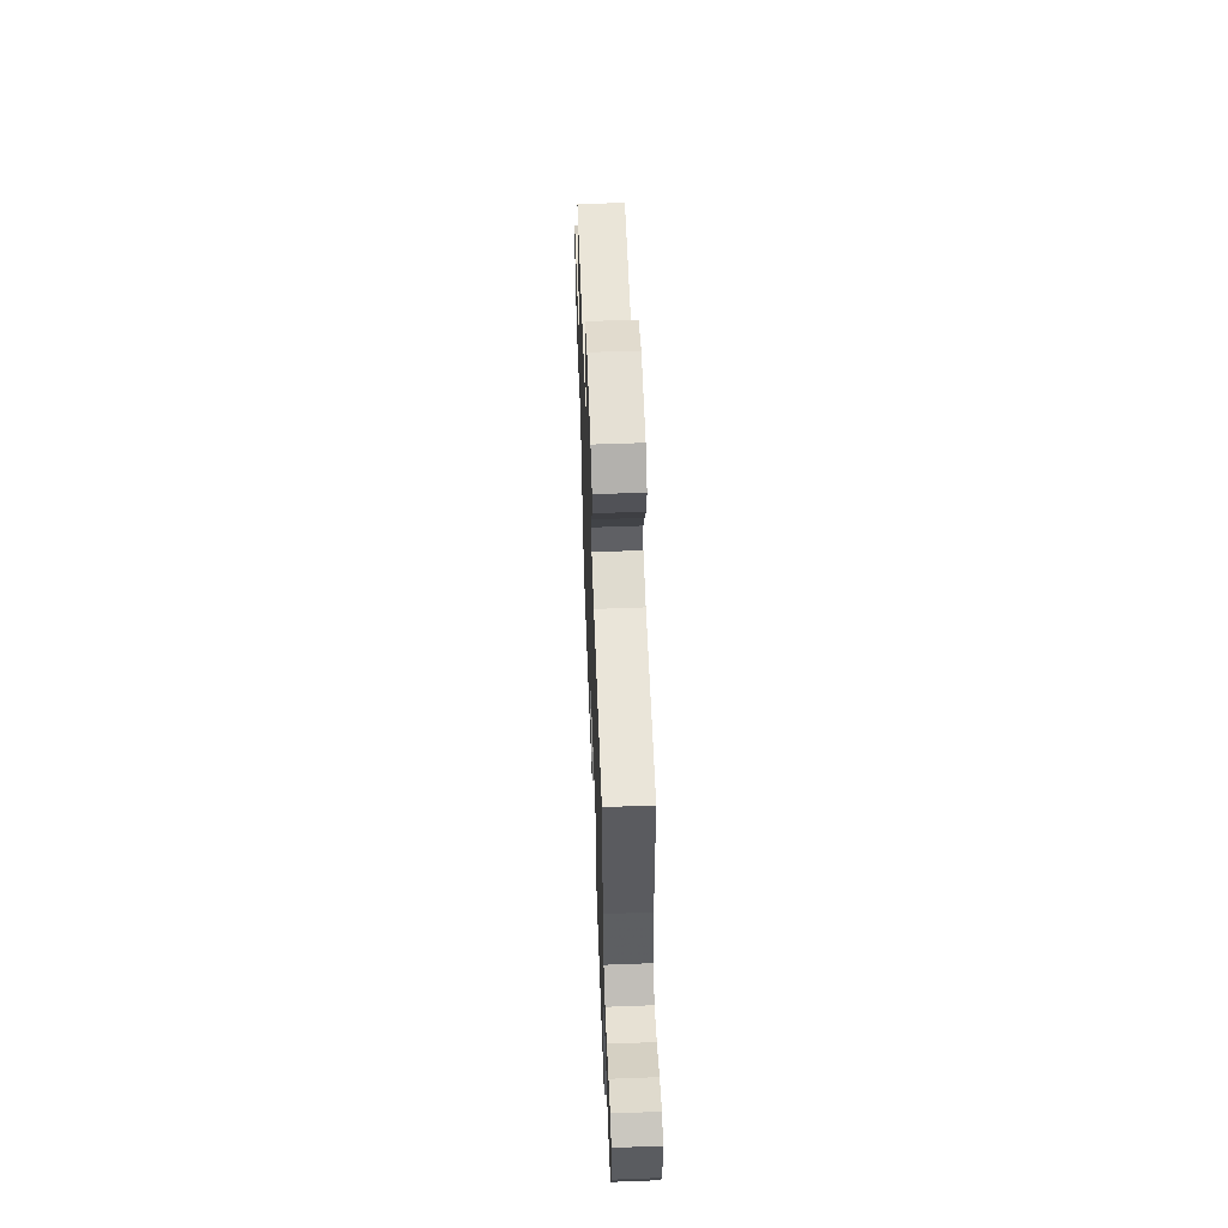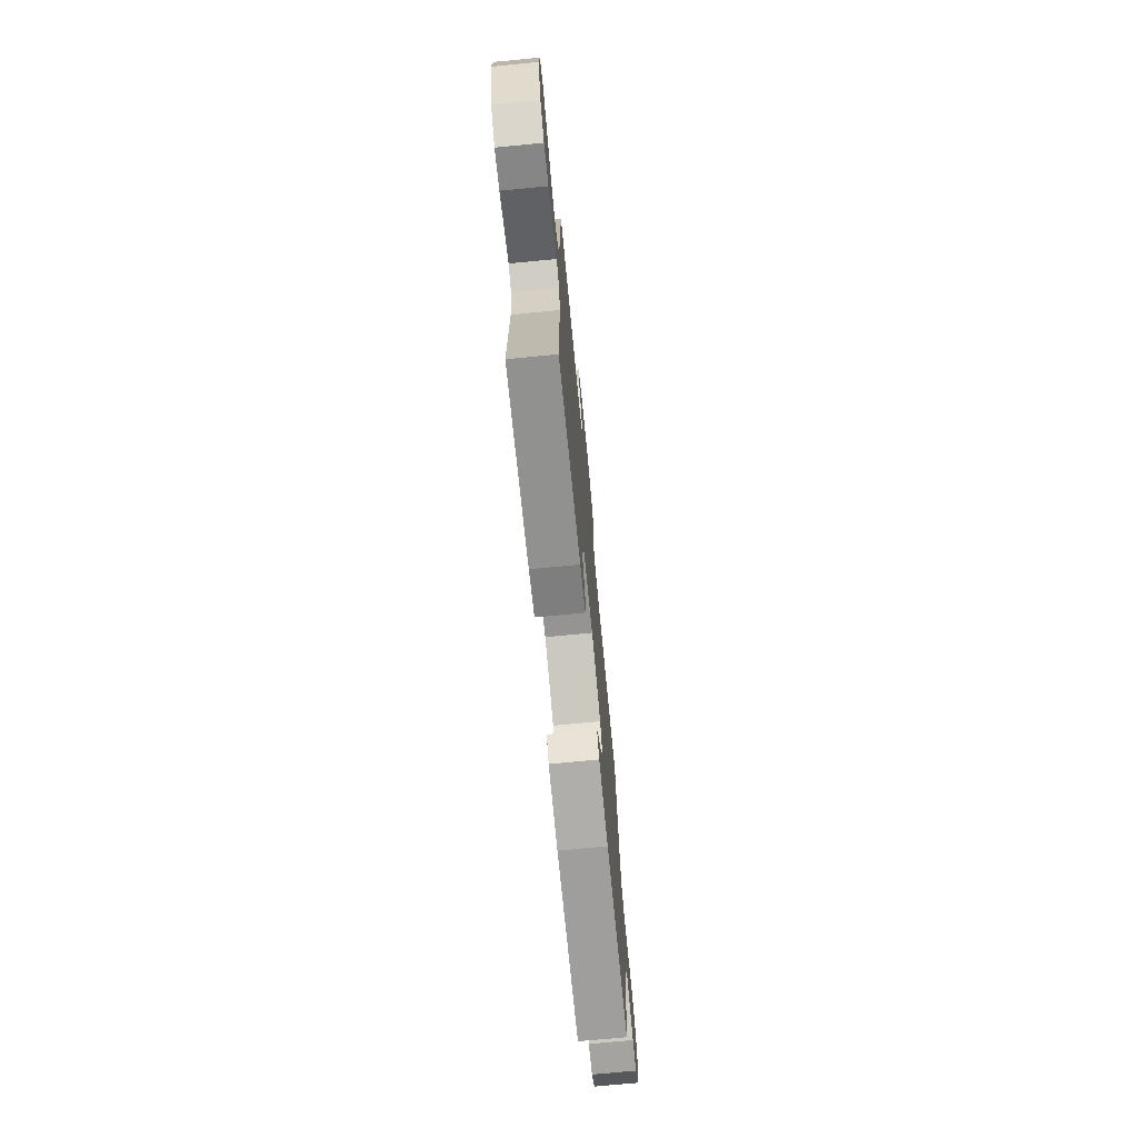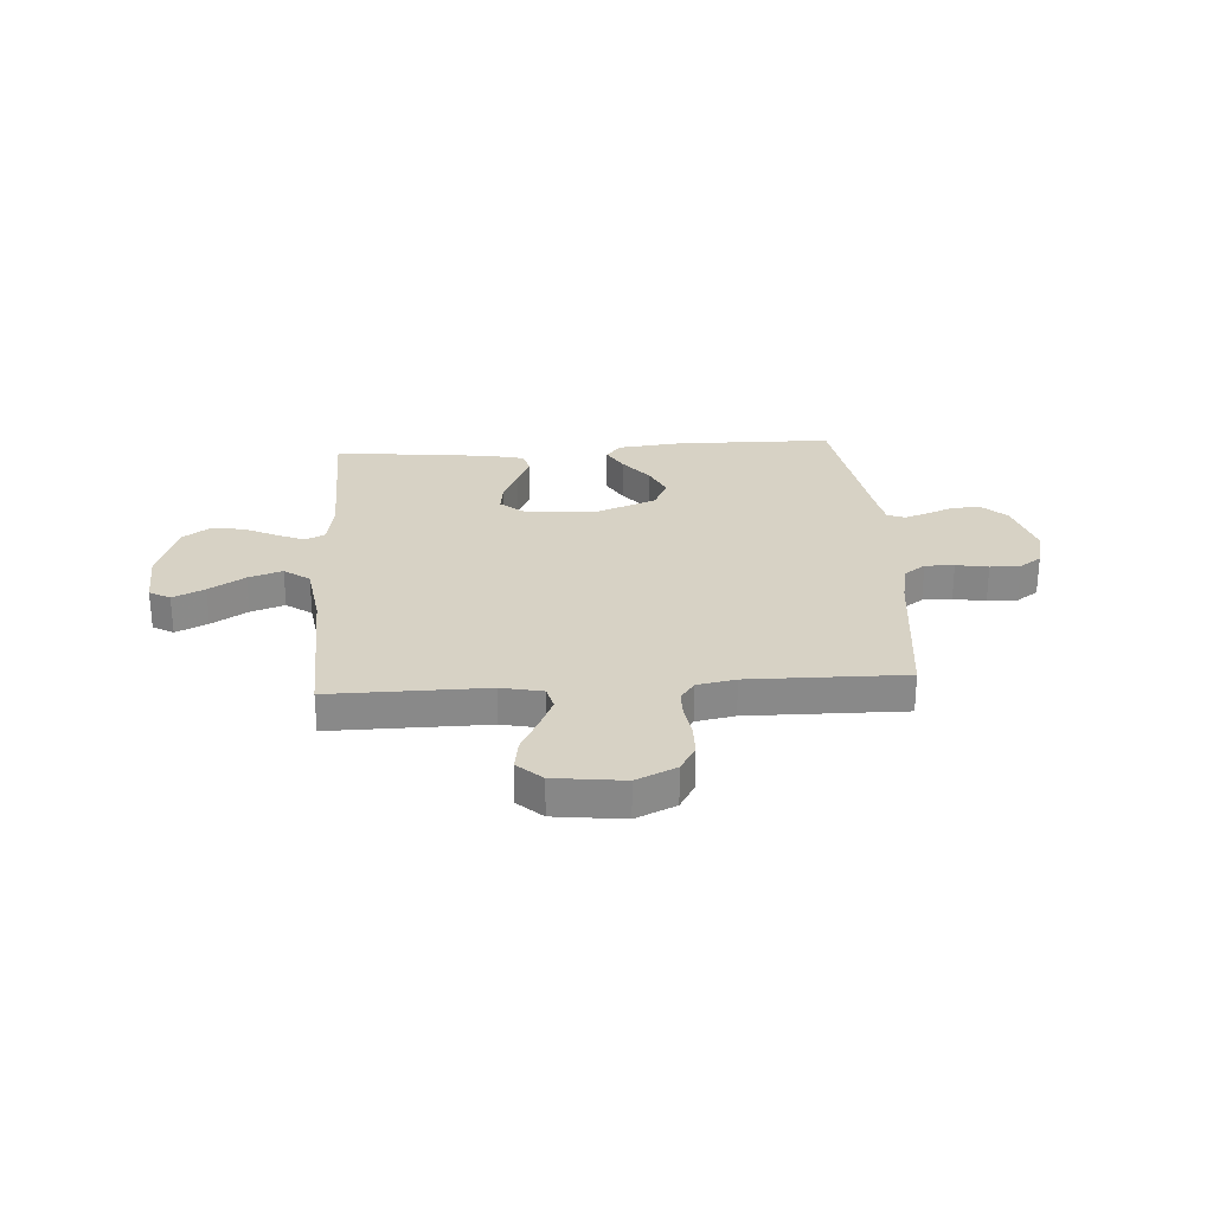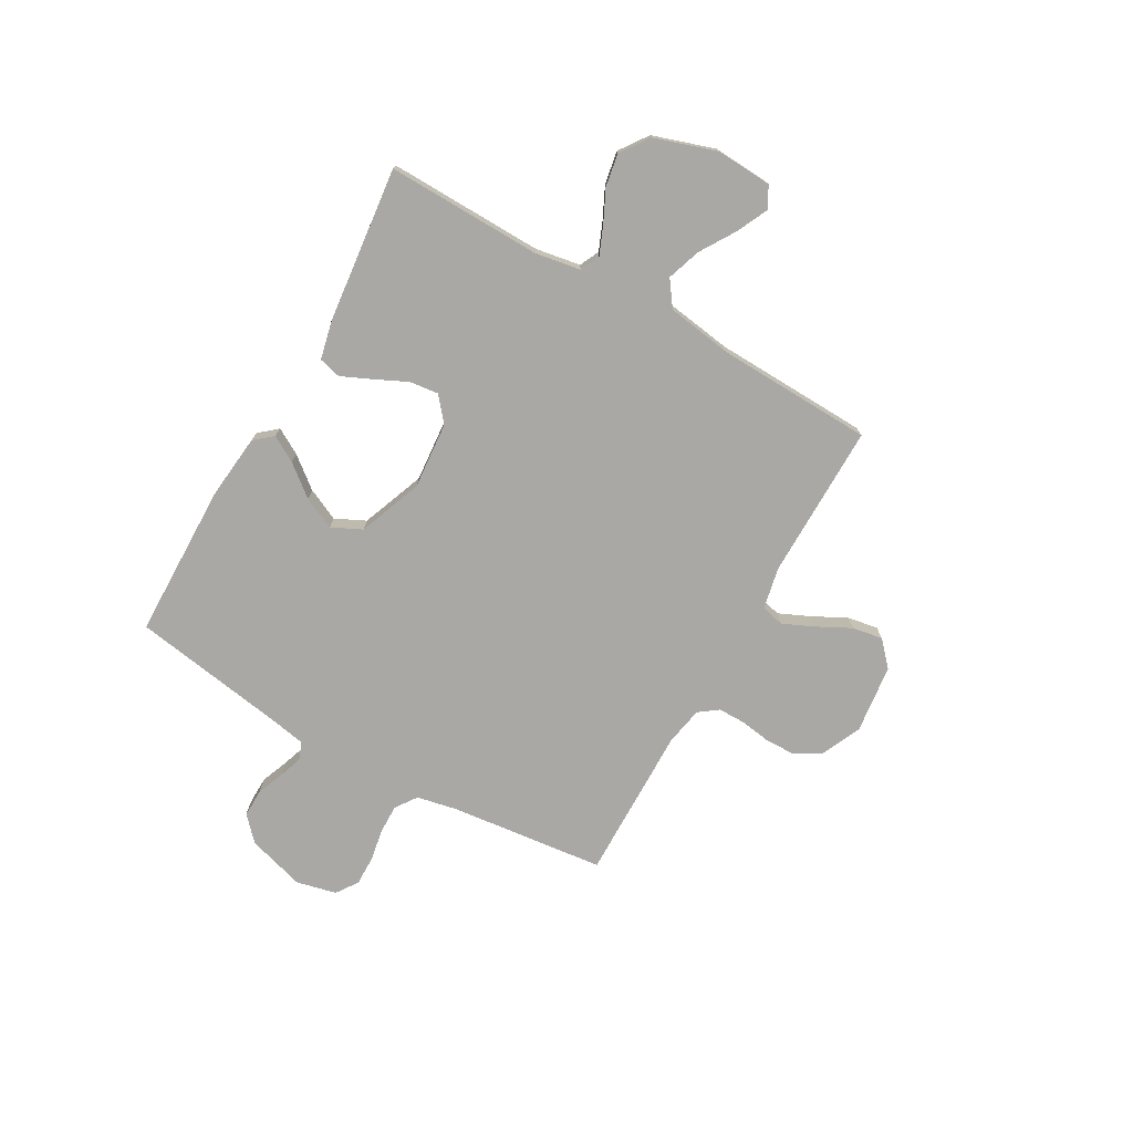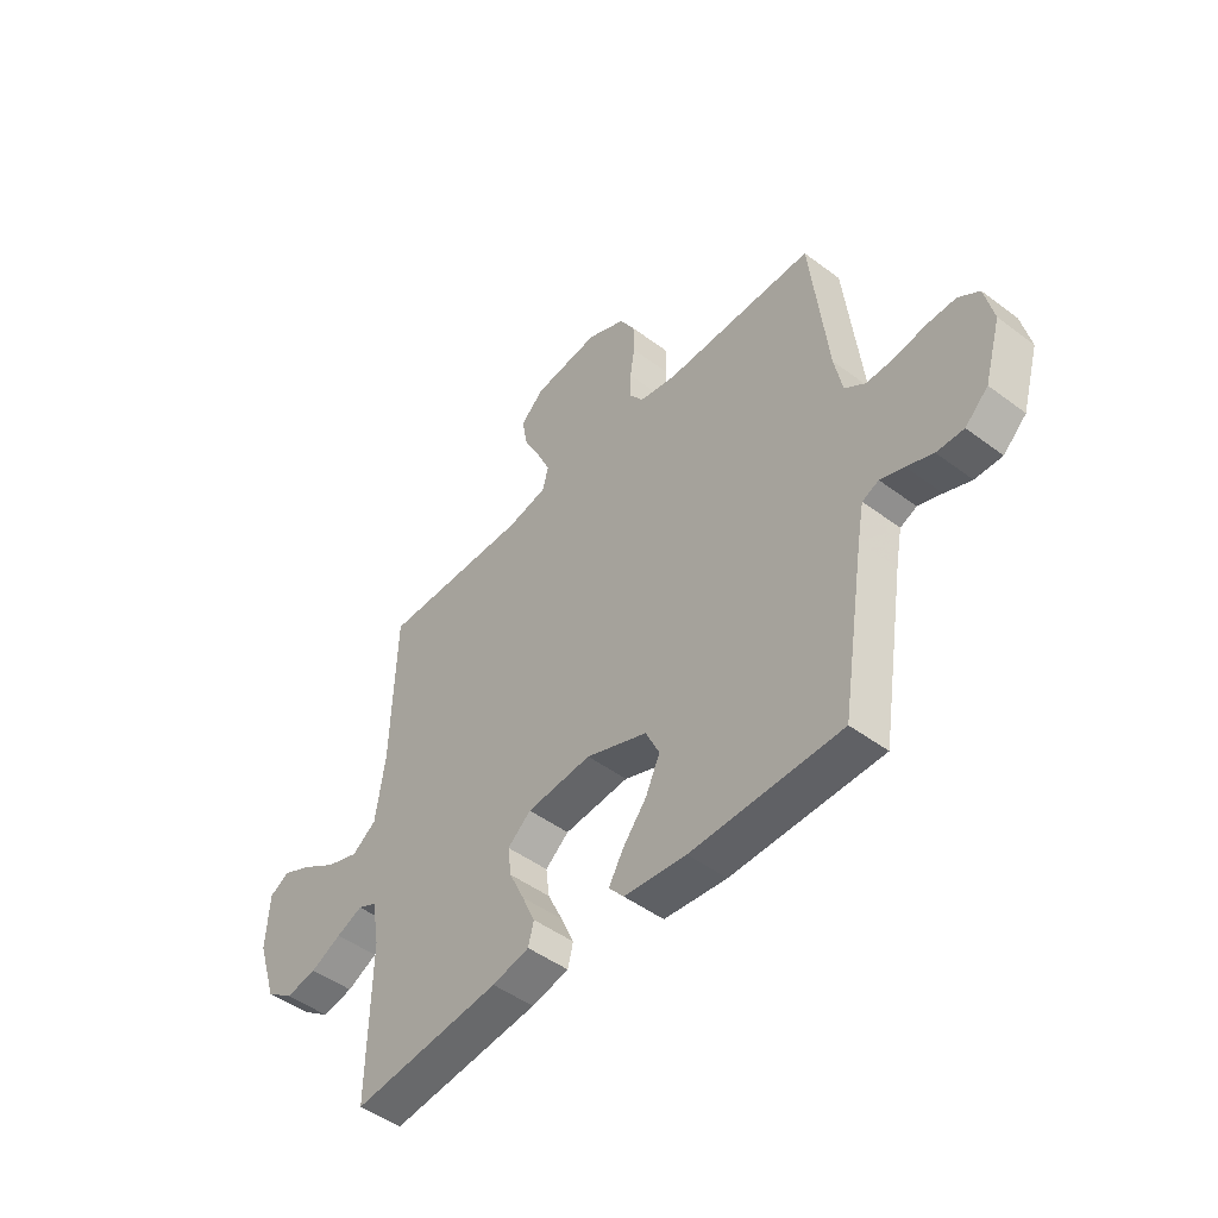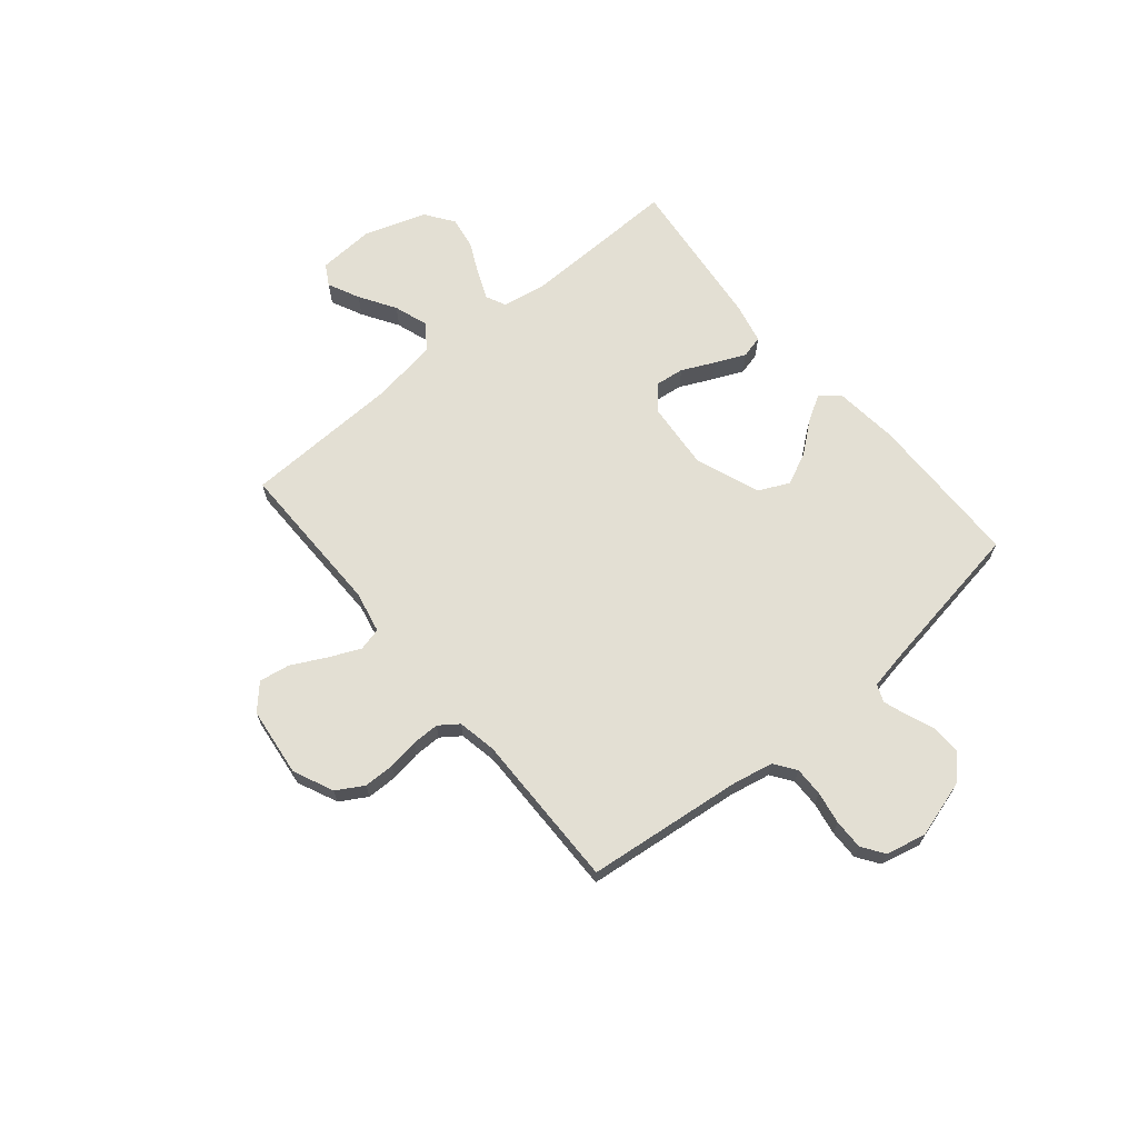
<metadata>
{"format":"obj","ext":"obj","renderer":"f3d","projection":"perspective","resolution":1024,"background":"white","views":[{"elev":58.6,"azim":-92.2,"up":"+Z"},{"elev":-72.0,"azim":-84.5,"up":"+Z"},{"elev":27.2,"azim":-3.8,"up":"+Y"},{"elev":-74.9,"azim":-119.6,"up":"+Y"},{"elev":-47.5,"azim":49.8,"up":"+Z"},{"elev":67.0,"azim":50.1,"up":"+Y"}]}
</metadata>
<code>
v 0.5 0.07 -0.5
v 0.2 0.07 -0.505
v 0.075 0.07 -0.492
v 0.045 0.07 -0.457
v 0.074 0.07 -0.407
v 0.122 0.07 -0.347
v 0.151 0.07 -0.285
v 0.123 0.07 -0.227
v 0 0.07 -0.18
v -0.13 0.07 -0.191
v -0.177 0.07 -0.23
v -0.17 0.07 -0.286
v -0.14 0.07 -0.349
v -0.114 0.07 -0.407
v -0.125 0.07 -0.45
v -0.2 0.07 -0.467
v -0.5 0.07 -0.5
v -0.494 0.07 -0.2
v -0.509 0.07 -0.113
v -0.547 0.07 -0.095
v -0.6 0.07 -0.117
v -0.662 0.07 -0.147
v -0.725 0.07 -0.158
v -0.78 0.07 -0.119
v -0.819 0.07 0
v -0.813 0.07 0.108
v -0.773 0.07 0.131
v -0.712 0.07 0.102
v -0.643 0.07 0.059
v -0.578 0.07 0.037
v -0.529 0.07 0.072
v -0.51 0.07 0.2
v -0.5 0.07 0.5
v -0.2 0.07 0.498
v -0.12 0.07 0.515
v -0.109 0.07 0.559
v -0.136 0.07 0.619
v -0.17 0.07 0.685
v -0.18 0.07 0.744
v -0.133 0.07 0.787
v 0 0.07 0.803
v 0.077 0.07 0.768
v 0.107 0.07 0.717
v 0.108 0.07 0.658
v 0.099 0.07 0.599
v 0.099 0.07 0.547
v 0.126 0.07 0.51
v 0.2 0.07 0.496
v 0.5 0.07 0.5
v 0.534 0.07 0.2
v 0.55 0.07 0.122
v 0.591 0.07 0.093
v 0.647 0.07 0.094
v 0.709 0.07 0.105
v 0.767 0.07 0.106
v 0.809 0.07 0.077
v 0.827 0.07 0
v 0.794 0.07 -0.112
v 0.748 0.07 -0.155
v 0.694 0.07 -0.154
v 0.641 0.07 -0.133
v 0.594 0.07 -0.117
v 0.561 0.07 -0.131
v 0.548 0.07 -0.2
v 0.5 0 -0.5
v 0.2 0 -0.505
v 0.075 0 -0.492
v 0.045 0 -0.457
v 0.074 0 -0.407
v 0.122 0 -0.347
v 0.151 0 -0.285
v 0.123 0 -0.227
v 0 0 -0.18
v -0.13 0 -0.191
v -0.177 0 -0.23
v -0.17 0 -0.286
v -0.14 0 -0.349
v -0.114 0 -0.407
v -0.125 0 -0.45
v -0.2 0 -0.467
v -0.5 0 -0.5
v -0.494 0 -0.2
v -0.509 0 -0.113
v -0.547 0 -0.095
v -0.6 0 -0.117
v -0.662 0 -0.147
v -0.725 0 -0.158
v -0.78 0 -0.119
v -0.819 0 0
v -0.813 0 0.108
v -0.773 0 0.131
v -0.712 0 0.102
v -0.643 0 0.059
v -0.578 0 0.037
v -0.529 0 0.072
v -0.51 0 0.2
v -0.5 0 0.5
v -0.2 0 0.498
v -0.12 0 0.515
v -0.109 0 0.559
v -0.136 0 0.619
v -0.17 0 0.685
v -0.18 0 0.744
v -0.133 0 0.787
v 0 0 0.803
v 0.077 0 0.768
v 0.107 0 0.717
v 0.108 0 0.658
v 0.099 0 0.599
v 0.099 0 0.547
v 0.126 0 0.51
v 0.2 0 0.496
v 0.5 0 0.5
v 0.534 0 0.2
v 0.55 0 0.122
v 0.591 0 0.093
v 0.647 0 0.094
v 0.709 0 0.105
v 0.767 0 0.106
v 0.809 0 0.077
v 0.827 0 0
v 0.794 0 -0.112
v 0.748 0 -0.155
v 0.694 0 -0.154
v 0.641 0 -0.133
v 0.594 0 -0.117
v 0.561 0 -0.131
v 0.548 0 -0.2
f 59 60 61
f 58 59 61
f 57 58 61
f 56 57 61
f 55 56 61
f 54 55 61
f 53 54 61
f 52 53 61 62
f 51 52 62 63
f 48 49 50
f 51 63 64
f 50 51 64
f 48 50 64
f 47 48 64
f 43 44 45
f 42 43 45
f 41 42 45
f 40 41 45
f 39 40 45
f 38 39 45
f 37 38 45
f 36 37 45 46
f 47 64 1
f 46 47 1
f 36 46 1
f 35 36 1
f 27 28 29
f 26 27 29
f 25 26 29
f 24 25 29
f 23 24 29
f 22 23 29
f 21 22 29
f 20 21 29 30
f 19 20 30 31
f 16 17 18
f 15 16 18
f 14 15 18
f 13 14 18
f 12 13 18
f 19 31 32
f 18 19 32
f 12 18 32
f 11 12 32
f 4 5 6
f 3 4 6
f 2 3 6
f 1 2 6
f 1 6 7
f 1 7 8
f 35 1 8
f 34 35 8
f 32 33 34
f 11 32 34
f 10 11 34
f 34 8 9
f 9 10 34
f 125 124 123
f 125 123 122
f 125 122 121
f 125 121 120
f 125 120 119
f 125 119 118
f 125 118 117
f 126 125 117 116
f 127 126 116 115
f 114 113 112
f 128 127 115
f 128 115 114
f 128 114 112
f 128 112 111
f 109 108 107
f 109 107 106
f 109 106 105
f 109 105 104
f 109 104 103
f 109 103 102
f 109 102 101
f 110 109 101 100
f 65 128 111
f 65 111 110
f 65 110 100
f 65 100 99
f 93 92 91
f 93 91 90
f 93 90 89
f 93 89 88
f 93 88 87
f 93 87 86
f 93 86 85
f 94 93 85 84
f 95 94 84 83
f 82 81 80
f 82 80 79
f 82 79 78
f 82 78 77
f 82 77 76
f 96 95 83
f 96 83 82
f 96 82 76
f 96 76 75
f 70 69 68
f 70 68 67
f 70 67 66
f 70 66 65
f 71 70 65
f 72 71 65
f 72 65 99
f 72 99 98
f 98 97 96
f 98 96 75
f 98 75 74
f 73 72 98
f 98 74 73
f 1 65 66 2
f 2 66 67 3
f 3 67 68 4
f 4 68 69 5
f 5 69 70 6
f 6 70 71 7
f 7 71 72 8
f 8 72 73 9
f 9 73 74 10
f 10 74 75 11
f 11 75 76 12
f 12 76 77 13
f 13 77 78 14
f 14 78 79 15
f 15 79 80 16
f 16 80 81 17
f 17 81 82 18
f 18 82 83 19
f 19 83 84 20
f 20 84 85 21
f 21 85 86 22
f 22 86 87 23
f 23 87 88 24
f 24 88 89 25
f 25 89 90 26
f 26 90 91 27
f 27 91 92 28
f 28 92 93 29
f 29 93 94 30
f 30 94 95 31
f 31 95 96 32
f 32 96 97 33
f 33 97 98 34
f 34 98 99 35
f 35 99 100 36
f 36 100 101 37
f 37 101 102 38
f 38 102 103 39
f 39 103 104 40
f 40 104 105 41
f 41 105 106 42
f 42 106 107 43
f 43 107 108 44
f 44 108 109 45
f 45 109 110 46
f 46 110 111 47
f 47 111 112 48
f 48 112 113 49
f 49 113 114 50
f 50 114 115 51
f 51 115 116 52
f 52 116 117 53
f 53 117 118 54
f 54 118 119 55
f 55 119 120 56
f 56 120 121 57
f 57 121 122 58
f 58 122 123 59
f 59 123 124 60
f 60 124 125 61
f 61 125 126 62
f 62 126 127 63
f 63 127 128 64
f 64 128 65 1

</code>
